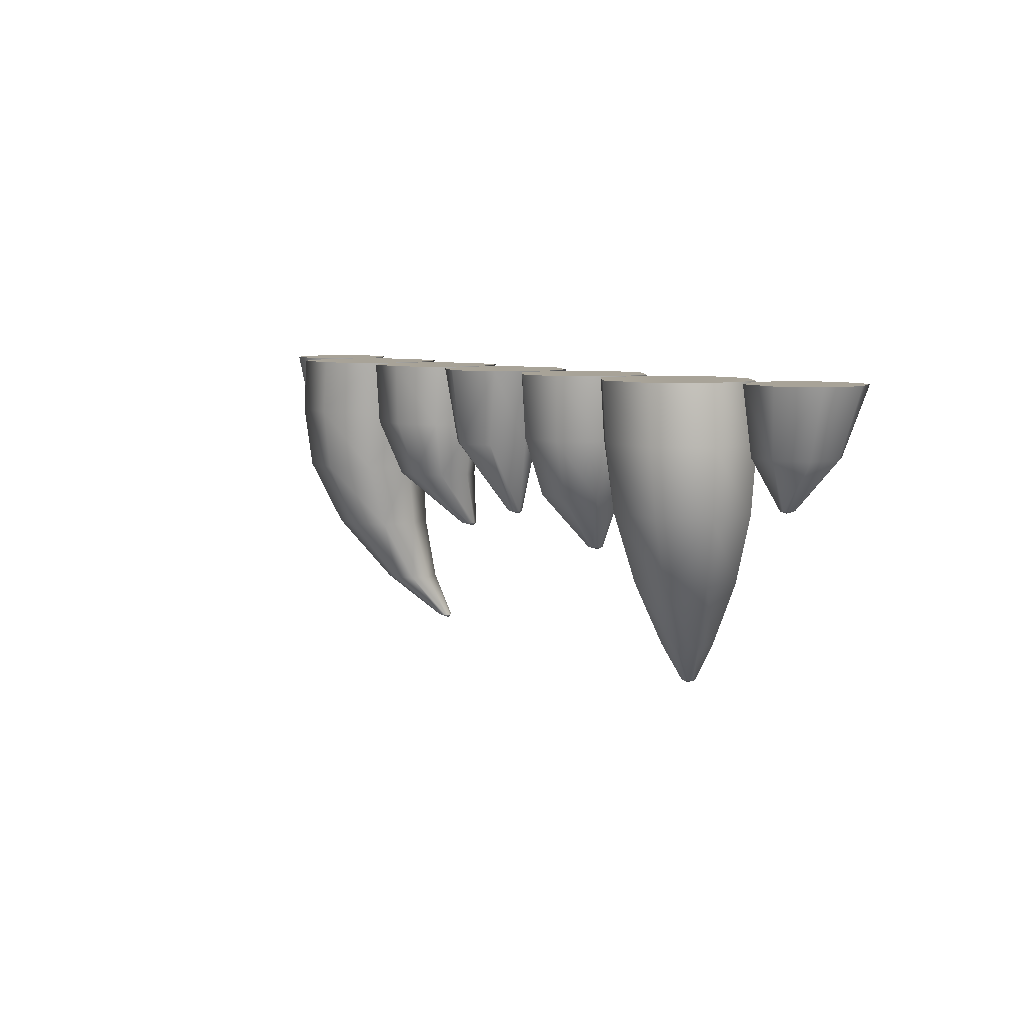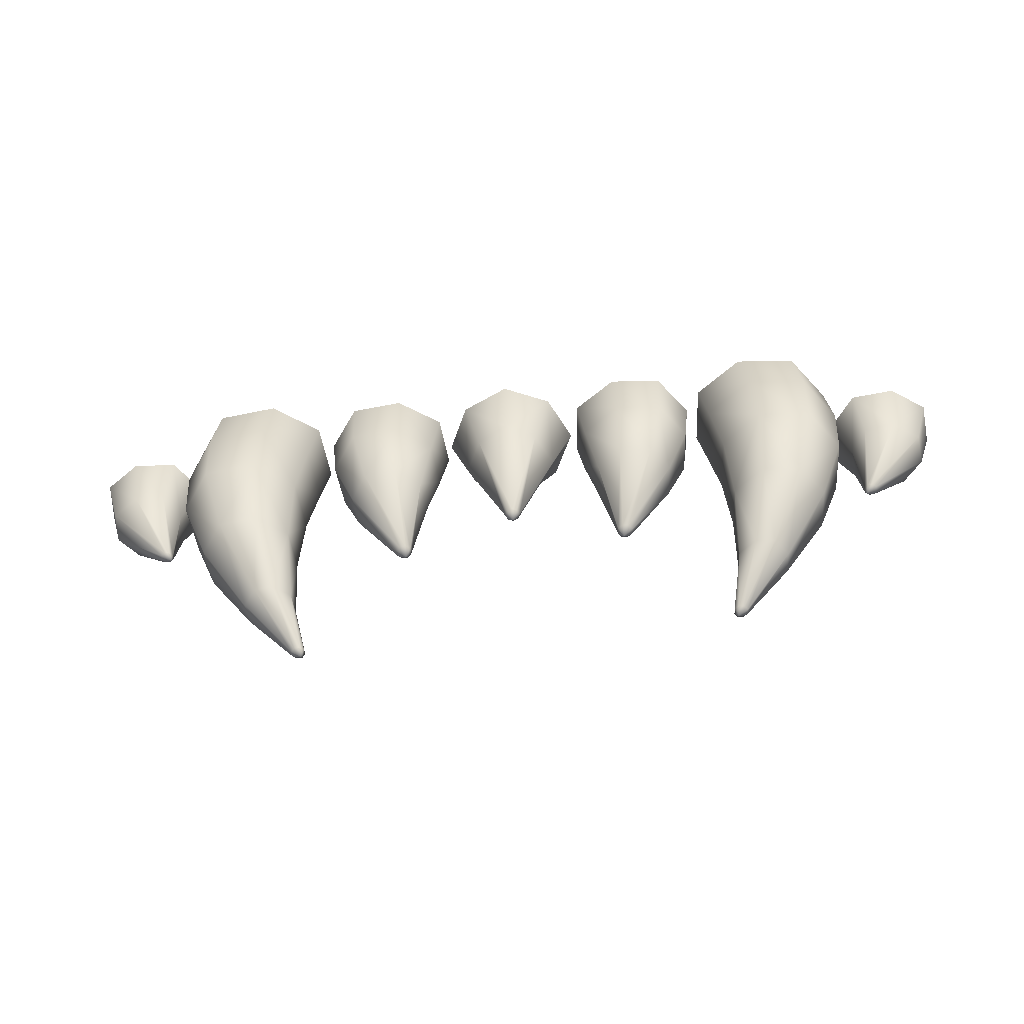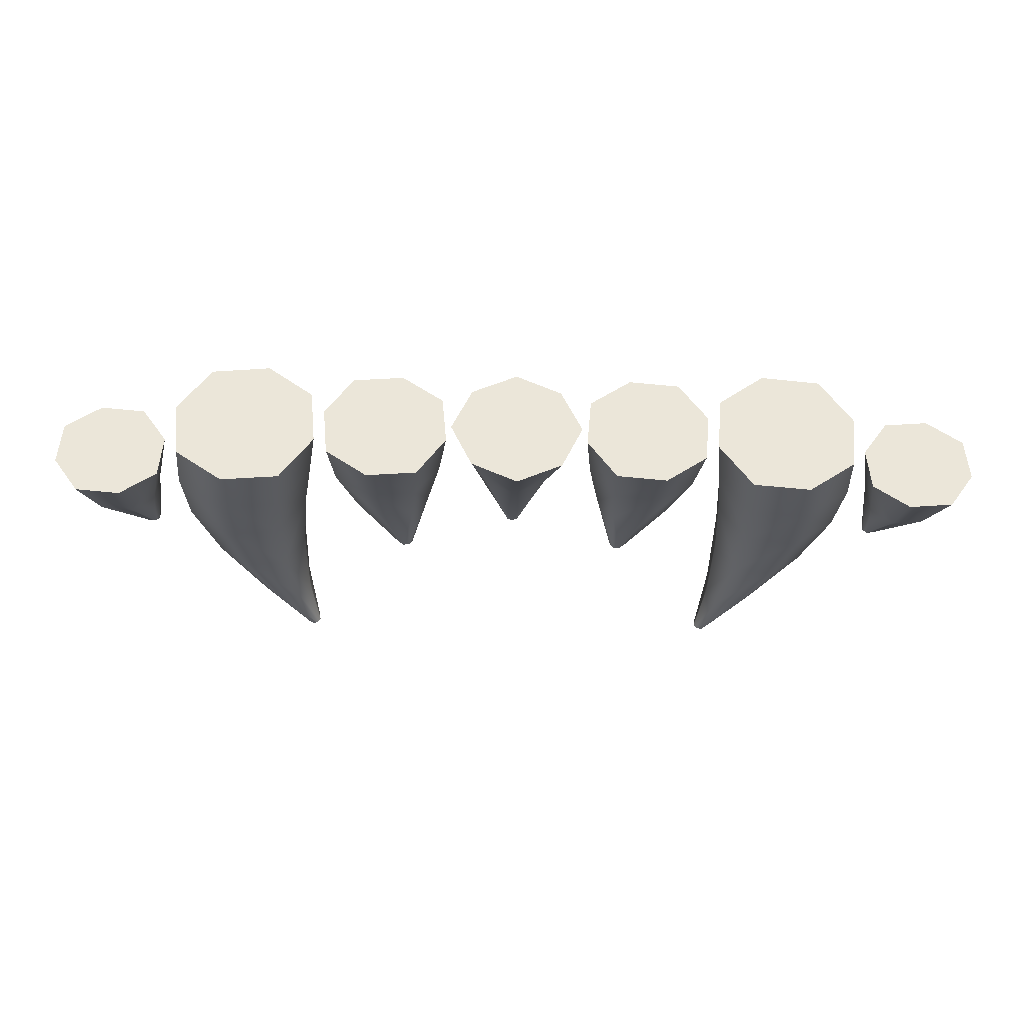
<metadata>
{"format":"obj","ext":"obj","renderer":"f3d","projection":"perspective","resolution":1024,"background":"white","views":[{"elev":6.9,"azim":55.5,"up":"+Y"},{"elev":-61.5,"azim":6.3,"up":"+Y"},{"elev":-31.6,"azim":178.1,"up":"+Z"}]}
</metadata>
<code>
o model_1357
v 0 0.03683 -0.05611
v 0.03325 0.05964 -0.05895
v 0.04868 0.05964 -0.02686
v -0.03325 0.05964 -0.05895
v 0 0.05964 -0.07384
v 0 0.03683 -0.05611
v -0.03325 0.05964 0.005222
v -0.04868 0.05964 -0.02686
v 0 0.03683 -0.05611
v 0.03325 0.05964 0.005222
v 0 0.05964 0.02011
v 0 0.03683 -0.05611
v 0.4257 1 0.05274
v 0.2907 1 -0.2279
v 0 1 0.05274
v 0 1 -0.3581
v -0.2907 1 -0.2279
v -0.4257 1 0.05274
v -0.2907 1 0.3333
v 0 1 0.4635
v 0.2907 1 0.3333
v 0.4257 1 0.05274
v 0.2923 0.5222 0.09672
v 0.1911 0.5222 -0.05601
v 0.2907 1 -0.2279
v 0.2907 1 0.3333
v 0.1911 0.5222 0.3009
v 0 0.5222 0.4048
v 0 1 0.4635
v -0.2907 1 0.3333
v -0.1911 0.5222 0.3009
v -0.2923 0.5222 0.09672
v -0.4257 1 0.05274
v -0.2907 1 -0.2279
v -0.1911 0.5222 -0.05601
v 0 0.5222 -0.1464
v 0 1 -0.3581
v 0 0.5222 -0.1464
v 0 1 -0.3581
v 0 0.03683 -0.05611
v 0 0.05964 -0.07384
v 0 0.03683 -0.05611
v 0 0.03683 -0.05611
v 0 0.03683 -0.05611
v 0.7465 -0.1046 -0.1857
v 0.7784 -0.1046 -0.1641
v 0.7225 -0.1272 -0.1645
v 0.7819 -0.1046 -0.1266
v 0.7594 -0.1046 -0.09575
v 0.7225 -0.1272 -0.1645
v 0.7205 -0.1046 -0.0924
v 0.6886 -0.1046 -0.1141
v 0.7225 -0.1272 -0.1645
v 0.7225 -0.1272 -0.1645
v 0.6852 -0.1046 -0.1516
v 0.7076 -0.1046 -0.1824
v 0.8533 1 0.05274
v 1.222 1 -0.1527
v 0.9597 1 -0.3306
v 1.066 1 0.4085
v 1.25 1 0.1554
v 0.4847 1 0.2581
v 0.7469 1 0.436
v 0.6405 1 -0.303
v 0.4561 1 -0.04997
v 0.5956 0.2526 0.1726
v 0.5771 0.2526 -0.02287
v 0.7538 0.2526 0.2882
v 0.9614 0.2526 0.2703
v 1.068 0.2526 0.1058
v 1.049 0.2526 -0.08478
v 0.8922 0.2526 -0.1713
v 0.6847 0.2526 -0.1534
v 0.7076 -0.1046 -0.1824
v 0.6847 0.2526 -0.1534
v 0.5277 0.6083 0.2585
v 0.5018 0.6083 -0.01446
v 0.7575 0.6083 0.4196
v 1.047 0.6083 0.3947
v 1.209 0.6083 0.1655
v 1.18 0.6083 -0.1004
v 0.9503 0.6083 -0.2298
v 0.6612 0.6083 -0.2049
v 0.6612 0.6083 -0.2049
v 0.7225 -0.1272 -0.1645
v 0.7225 -0.1272 -0.1645
v 0.7225 -0.1272 -0.1645
v 0.7225 -0.1272 -0.1645
v 0.4561 1 -0.04997
v 0.4847 1 0.2581
v 0.6405 1 -0.303
v 0.9597 1 -0.3306
v 0.6405 1 -0.303
v 1.222 1 -0.1527
v 1.25 1 0.1554
v 1.066 1 0.4085
v 0.7469 1 0.436
v 1.875 1 -0.381
v 1.755 1 0.05274
v 2.172 1 -0.1797
v 2.204 1 0.169
v 1.995 1 0.4553
v 1.626 1 0.4921
v 1.337 1 0.2852
v 1.305 1 -0.06348
v 1.514 1 -0.3499
v 1.433 -0.5897 -0.1021
v 1.457 -0.1809 0.1215
v 1.435 -0.1809 -0.1166
v 1.421 -0.5897 -0.2315
v 1.54 -0.5897 -0.02745
v 1.646 -0.1809 0.2634
v 1.659 -0.5897 -0.03901
v 1.888 -0.1809 0.2387
v 1.738 -0.5897 -0.147
v 2.03 -0.1809 0.04307
v 1.724 -0.5897 -0.2746
v 2.008 -0.1809 -0.1951
v 1.614 -0.5897 -0.3493
v 1.806 -0.1809 -0.3222
v 1.491 -0.5897 -0.3338
v 1.566 -0.18 -0.298
v 1.566 -0.18 -0.298
v 1.491 -0.5897 -0.3338
v 1.435 0.2413 0.2551
v 1.407 0.2413 -0.05624
v 1.677 0.2413 0.4431
v 2.01 0.2413 0.4095
v 2.197 0.2413 0.1523
v 2.168 0.2413 -0.1608
v 1.903 0.2413 -0.3321
v 1.581 0.2432 -0.301
v 1.581 0.2432 -0.301
v 1.41 -0.8749 -0.4003
v 1.438 -0.8749 -0.3814
v 1.38 -0.8984 -0.3741
v 1.441 -0.8749 -0.3486
v 1.421 -0.8749 -0.3216
v 1.38 -0.8984 -0.3741
v 1.387 -0.8749 -0.3187
v 1.359 -0.8749 -0.3376
v 1.38 -0.8984 -0.3741
v 1.38 -0.8984 -0.3741
v 1.356 -0.8749 -0.3705
v 1.376 -0.8749 -0.3974
v 2.172 1 -0.1797
v 2.201 0.6441 -0.1683
v 1.908 0.6441 -0.3637
v 1.875 1 -0.381
v 1.995 1 0.4553
v 2.026 0.6441 0.4589
v 2.233 0.6441 0.1761
v 2.204 1 0.169
v 1.337 1 0.2852
v 1.38 0.6441 0.291
v 1.663 0.6441 0.4946
v 1.626 1 0.4921
v 1.514 1 -0.3499
v 1.551 0.6441 -0.333
v 1.352 0.6441 -0.05328
v 1.305 1 -0.06348
v 1.38 -0.8984 -0.3741
v 1.38 -0.8984 -0.3741
v 1.38 -0.8984 -0.3741
v 1.376 -0.8749 -0.3974
v 1.38 -0.8984 -0.3741
v 1.551 0.6441 -0.333
v 1.514 1 -0.3499
v 2.395 0.2798 -0.2575
v 2.428 0.2798 -0.2547
v 2.379 0.2628 -0.2335
v 2.446 0.2798 -0.229
v 2.444 0.2798 -0.1977
v 2.379 0.2628 -0.2335
v 2.417 0.2798 -0.1796
v 2.385 0.2798 -0.1824
v 2.379 0.2628 -0.2335
v 2.366 0.2798 -0.2081
v 2.369 0.2798 -0.2395
v 2.379 0.2628 -0.2335
v 2.589 1 -0.1722
v 2.769 1 -0.4734
v 2.499 1 -0.4966
v 2.901 1 0.001715
v 2.925 1 -0.2591
v 2.408 1 0.129
v 2.679 1 0.1523
v 2.277 1 -0.3461
v 2.252 1 -0.08523
v 2.336 0.5958 -0.0871
v 2.355 0.5958 -0.2743
v 2.426 0.5958 0.07635
v 2.617 0.5958 0.09425
v 2.788 0.5958 -0.02148
v 2.807 0.5958 -0.2143
v 2.687 0.5958 -0.3524
v 2.492 0.5958 -0.3703
v 2.355 0.5958 -0.2743
v 2.369 0.2798 -0.2395
v 2.277 1 -0.3461
v 2.252 1 -0.08523
v 2.408 1 0.129
v 2.679 1 0.1523
v 2.901 1 0.001715
v 2.925 1 -0.2591
v 2.769 1 -0.4734
v 2.499 1 -0.4966
v 2.277 1 -0.3461
v 2.379 0.2628 -0.2335
v 2.379 0.2628 -0.2335
v 2.379 0.2628 -0.2335
v 2.379 0.2628 -0.2335
v -2.687 0.5958 -0.3524
v -2.769 1 -0.4734
v -2.499 1 -0.4966
v -2.492 0.5958 -0.3703
v -2.788 0.5958 -0.02148
v -2.901 1 0.001715
v -2.925 1 -0.2591
v -2.807 0.5958 -0.2143
v -2.426 0.5958 0.07635
v -2.408 1 0.129
v -2.679 1 0.1523
v -2.617 0.5958 0.09425
v -2.355 0.5958 -0.2743
v -2.277 1 -0.3461
v -2.252 1 -0.08523
v -2.336 0.5958 -0.0871
v -2.395 0.2798 -0.2575
v -2.379 0.2628 -0.2335
v -2.428 0.2798 -0.2547
v -2.446 0.2798 -0.229
v -2.379 0.2628 -0.2335
v -2.444 0.2798 -0.1977
v -2.417 0.2798 -0.1796
v -2.379 0.2628 -0.2335
v -2.385 0.2798 -0.1824
v -2.366 0.2798 -0.2081
v -2.379 0.2628 -0.2335
v -2.369 0.2798 -0.2395
v -2.589 1 -0.1722
v -2.499 1 -0.4966
v -2.769 1 -0.4734
v -2.925 1 -0.2591
v -2.901 1 0.001715
v -2.679 1 0.1523
v -2.408 1 0.129
v -2.252 1 -0.08523
v -2.277 1 -0.3461
v -2.379 0.2628 -0.2335
v -2.379 0.2628 -0.2335
v -2.379 0.2628 -0.2335
v -2.369 0.2798 -0.2395
v -2.379 0.2628 -0.2335
v -2.277 1 -0.3461
v -2.355 0.5958 -0.2743
v -1.18 0.6083 -0.1004
v -1.222 1 -0.1527
v -0.9597 1 -0.3306
v -0.9503 0.6083 -0.2298
v -1.047 0.6083 0.3947
v -1.066 1 0.4085
v -1.25 1 0.1554
v -1.209 0.6083 0.1655
v -0.5277 0.6083 0.2585
v -0.4847 1 0.2581
v -0.7469 1 0.436
v -0.7575 0.6083 0.4196
v -0.6612 0.6083 -0.2049
v -0.6405 1 -0.303
v -0.4561 1 -0.04997
v -0.5018 0.6083 -0.01446
v -0.7465 -0.1046 -0.1857
v -0.7225 -0.1272 -0.1645
v -0.7784 -0.1046 -0.1641
v -0.7819 -0.1046 -0.1266
v -0.7225 -0.1272 -0.1645
v -0.7594 -0.1046 -0.09575
v -0.7205 -0.1046 -0.0924
v -0.7225 -0.1272 -0.1645
v -0.6886 -0.1046 -0.1141
v -0.7225 -0.1272 -0.1645
v -0.7076 -0.1046 -0.1824
v -0.6852 -0.1046 -0.1516
v -0.8533 1 0.05274
v -0.9597 1 -0.3306
v -1.222 1 -0.1527
v -1.25 1 0.1554
v -1.066 1 0.4085
v -0.7469 1 0.436
v -0.4847 1 0.2581
v -0.6405 1 -0.303
v -0.4561 1 -0.04997
v -0.5956 0.2526 0.1726
v -0.5771 0.2526 -0.02287
v -0.7538 0.2526 0.2882
v -0.9614 0.2526 0.2703
v -1.068 0.2526 0.1058
v -1.049 0.2526 -0.08478
v -0.8922 0.2526 -0.1713
v -0.6847 0.2526 -0.1534
v -0.6612 0.6083 -0.2049
v -0.6847 0.2526 -0.1534
v -0.7225 -0.1272 -0.1645
v -0.7225 -0.1272 -0.1645
v -0.7225 -0.1272 -0.1645
v -0.7076 -0.1046 -0.1824
v -0.7225 -0.1272 -0.1645
v -0.6405 1 -0.303
v -1.435 0.2413 0.2551
v -1.407 0.2413 -0.05624
v -1.352 0.6441 -0.05328
v -1.38 0.6441 0.291
v -2.168 0.2413 -0.1608
v -2.197 0.2413 0.1523
v -2.233 0.6441 0.1761
v -2.201 0.6441 -0.1683
v -1.724 -0.5897 -0.2746
v -1.614 -0.5897 -0.3493
v -1.41 -0.8749 -0.4003
v -1.438 -0.8749 -0.3814
v -1.659 -0.5897 -0.03901
v -1.738 -0.5897 -0.147
v -1.441 -0.8749 -0.3486
v -1.421 -0.8749 -0.3216
v -1.433 -0.5897 -0.1021
v -1.54 -0.5897 -0.02745
v -1.387 -0.8749 -0.3187
v -1.359 -0.8749 -0.3376
v -1.491 -0.5897 -0.3338
v -1.421 -0.5897 -0.2315
v -1.356 -0.8749 -0.3705
v -1.376 -0.8749 -0.3974
v -1.38 -0.8984 -0.3741
v -1.38 -0.8984 -0.3741
v -1.38 -0.8984 -0.3741
v -1.38 -0.8984 -0.3741
v -1.38 -0.8984 -0.3741
v -1.435 -0.1809 -0.1166
v -1.457 -0.1809 0.1215
v -1.305 1 -0.06348
v -1.337 1 0.2852
v -1.755 1 0.05274
v -1.337 1 0.2852
v -1.305 1 -0.06348
v -1.38 -0.8984 -0.3741
v -1.38 -0.8984 -0.3741
v -2.03 -0.1809 0.04307
v -2.008 -0.1809 -0.1951
v -2.204 1 0.169
v -2.172 1 -0.1797
v -2.172 1 -0.1797
v -2.204 1 0.169
v -1.376 -0.8749 -0.3974
v -1.38 -0.8984 -0.3741
v -1.491 -0.5897 -0.3338
v -1.626 1 0.4921
v -1.995 1 0.4553
v -1.626 1 0.4921
v -1.995 1 0.4553
v -2.026 0.6441 0.4589
v -1.663 0.6441 0.4946
v -2.01 0.2413 0.4095
v -1.677 0.2413 0.4431
v -1.646 -0.1809 0.2634
v -1.888 -0.1809 0.2387
v -1.875 1 -0.381
v -1.514 1 -0.3499
v -1.875 1 -0.381
v -1.514 1 -0.3499
v -1.551 0.6441 -0.333
v -1.908 0.6441 -0.3637
v -1.581 0.2432 -0.301
v -1.903 0.2413 -0.3321
v -1.806 -0.1809 -0.3222
v -1.566 -0.18 -0.298
v -1.514 1 -0.3499
v -1.551 0.6441 -0.333
v -1.581 0.2432 -0.301
v -1.566 -0.18 -0.298
g surface_000
f 11 7 44
f 31 7 11
f 8 7 31
f 7 8 9
f 31 11 28
f 30 31 28
f 32 31 30
f 8 31 32
f 35 8 32
f 35 4 8
f 8 4 43
f 11 27 28
f 28 27 26
f 28 26 29
f 30 28 29
f 11 10 27
f 27 10 3
f 27 3 23
f 26 27 23
f 26 23 22
f 22 23 24
f 22 24 25
f 10 11 12
f 3 10 40
f 3 24 23
f 3 2 24
f 24 2 41
f 24 41 38
f 25 24 38
f 25 38 39
f 1 2 3
f 41 2 42
f 32 30 33
f 34 32 33
f 34 35 32
f 36 35 34
f 5 35 36
f 5 4 35
f 4 5 6
f 36 34 37
f 15 19 20
f 15 18 19
f 15 17 18
f 15 16 17
f 15 14 16
f 13 14 15
f 15 21 13
f 15 20 21
f 92 83 93
f 92 82 83
f 73 83 82
f 73 82 72
f 73 72 45
f 73 45 74
f 74 45 88
f 94 82 92
f 94 81 82
f 72 82 81
f 72 81 71
f 72 71 46
f 72 46 45
f 45 46 47
f 95 81 94
f 95 80 81
f 71 81 80
f 71 80 70
f 71 70 48
f 71 48 46
f 46 48 87
f 96 80 95
f 96 79 80
f 70 80 79
f 70 79 69
f 70 69 49
f 70 49 48
f 48 49 50
f 97 79 96
f 97 78 79
f 69 79 78
f 69 78 68
f 69 68 51
f 69 51 49
f 49 51 86
f 90 78 97
f 90 76 78
f 68 78 76
f 68 76 66
f 68 66 52
f 68 52 51
f 51 52 53
f 89 76 90
f 89 77 76
f 66 76 77
f 66 77 67
f 66 67 55
f 66 55 52
f 52 55 85
f 91 77 89
f 91 84 77
f 67 77 84
f 67 84 75
f 67 75 56
f 67 56 55
f 54 55 56
f 57 59 64
f 57 58 59
f 57 61 58
f 57 60 61
f 57 63 60
f 57 62 63
f 57 65 62
f 64 65 57
f 149 167 168
f 149 148 167
f 132 167 148
f 132 148 131
f 122 132 131
f 122 131 120
f 121 122 120
f 146 148 149
f 146 147 148
f 131 148 147
f 131 147 130
f 131 130 118
f 131 118 120
f 119 120 118
f 121 120 119
f 119 165 121
f 119 134 165
f 165 134 166
f 153 147 146
f 153 152 147
f 130 147 152
f 130 152 129
f 118 130 129
f 118 129 116
f 117 118 116
f 119 118 117
f 117 134 119
f 117 135 134
f 134 135 136
f 150 152 153
f 150 151 152
f 129 152 151
f 129 151 128
f 129 128 114
f 129 114 116
f 115 116 114
f 117 116 115
f 115 135 117
f 115 137 135
f 135 137 164
f 157 151 150
f 157 156 151
f 128 151 156
f 128 156 127
f 114 128 127
f 114 127 112
f 113 114 112
f 115 114 113
f 113 137 115
f 113 138 137
f 137 138 139
f 154 156 157
f 154 155 156
f 127 156 155
f 127 155 125
f 127 125 108
f 127 108 112
f 111 112 108
f 113 112 111
f 111 138 113
f 111 140 138
f 138 140 163
f 161 155 154
f 161 160 155
f 125 155 160
f 125 160 126
f 108 125 126
f 108 126 109
f 107 108 109
f 111 108 107
f 107 140 111
f 107 141 140
f 140 141 142
f 158 160 161
f 158 159 160
f 126 160 159
f 126 159 133
f 126 133 123
f 126 123 109
f 110 109 123
f 107 109 110
f 110 141 107
f 110 144 141
f 141 144 162
f 110 123 124
f 124 144 110
f 124 145 144
f 143 144 145
f 106 99 98
f 105 99 106
f 99 105 104
f 103 99 104
f 102 99 103
f 101 99 102
f 99 101 100
f 98 99 100
f 199 169 212
f 198 169 199
f 198 197 169
f 197 170 169
f 169 170 171
f 197 198 208
f 197 208 207
f 206 197 207
f 206 196 197
f 197 196 170
f 196 172 170
f 170 172 211
f 195 196 206
f 196 195 172
f 195 173 172
f 172 173 174
f 195 206 205
f 204 195 205
f 204 194 195
f 195 194 173
f 194 175 173
f 173 175 210
f 193 194 204
f 194 193 175
f 193 176 175
f 175 176 177
f 193 204 203
f 202 193 203
f 202 192 193
f 193 192 176
f 192 178 176
f 176 178 209
f 190 192 202
f 192 190 178
f 190 179 178
f 178 179 180
f 190 202 201
f 200 190 201
f 200 191 190
f 190 191 179
f 181 183 188
f 181 182 183
f 181 185 182
f 181 184 185
f 181 187 184
f 181 186 187
f 181 189 186
f 181 188 189
f 253 254 229
f 256 253 229
f 256 229 216
f 216 255 256
f 216 215 255
f 213 215 216
f 213 214 215
f 220 214 213
f 220 219 214
f 216 229 231
f 216 231 213
f 213 231 232
f 213 232 220
f 220 232 234
f 220 234 217
f 217 219 220
f 217 218 219
f 224 218 217
f 224 223 218
f 229 230 231
f 232 233 234
f 231 252 232
f 234 251 235
f 217 234 235
f 217 235 224
f 224 235 237
f 224 237 221
f 221 223 224
f 221 222 223
f 228 222 221
f 228 227 222
f 225 227 228
f 225 226 227
f 235 236 237
f 228 240 225
f 228 238 240
f 238 239 240
f 221 238 228
f 221 237 238
f 237 250 238
f 241 249 242
f 241 248 249
f 241 247 248
f 241 246 247
f 241 245 246
f 241 244 245
f 241 243 244
f 241 242 243
f 259 309 302
f 259 302 260
f 257 259 260
f 257 258 259
f 263 258 257
f 263 257 264
f 261 263 264
f 261 262 263
f 301 260 302
f 301 300 260
f 300 257 260
f 300 299 257
f 299 264 257
f 299 298 264
f 298 261 264
f 298 297 261
f 297 268 261
f 267 261 268
f 267 262 261
f 301 273 300
f 300 273 275
f 300 275 299
f 299 275 276
f 299 276 298
f 298 276 278
f 298 278 297
f 297 278 279
f 297 279 296
f 297 296 268
f 301 307 273
f 307 308 273
f 278 305 279
f 276 277 278
f 275 306 276
f 273 274 275
f 281 304 284
f 294 281 284
f 296 281 294
f 296 279 281
f 279 280 281
f 294 284 295
f 294 295 272
f 294 272 265
f 296 294 265
f 296 265 268
f 265 267 268
f 265 266 267
f 295 284 283
f 295 283 303
f 295 303 269
f 295 269 272
f 269 271 272
f 271 265 272
f 271 266 265
f 282 283 284
f 269 270 271
f 285 292 286
f 292 285 293
f 285 291 293
f 285 290 291
f 285 289 290
f 285 288 289
f 285 287 288
f 285 286 287
f 369 370 371
f 369 371 372
f 351 369 372
f 351 372 317
f 350 351 317
f 350 317 316
f 360 350 316
f 373 372 371
f 373 374 372
f 372 374 314
f 372 314 317
f 314 316 317
f 314 315 316
f 316 315 363
f 316 363 361
f 360 316 361
f 359 360 361
f 376 374 373
f 376 375 374
f 374 375 349
f 374 349 314
f 349 315 314
f 349 348 315
f 315 348 366
f 315 366 363
f 366 364 363
f 363 364 362
f 363 362 361
f 359 361 362
f 342 359 362
f 356 375 376
f 356 319 375
f 319 349 375
f 319 318 349
f 318 348 349
f 318 323 348
f 323 366 348
f 323 322 366
f 322 365 366
f 366 365 364
f 319 356 354
f 319 354 320
f 318 319 320
f 318 320 321
f 323 318 321
f 323 321 324
f 322 323 324
f 322 324 325
f 327 322 325
f 322 327 365
f 327 340 365
f 364 365 340
f 354 355 320
f 324 335 325
f 321 347 324
f 320 334 321
f 325 346 328
f 327 325 328
f 326 327 328
f 327 326 340
f 326 339 340
f 340 339 311
f 340 311 310
f 364 340 310
f 362 364 310
f 362 310 313
f 342 362 313
f 326 328 329
f 331 326 329
f 326 331 339
f 331 380 339
f 311 339 380
f 311 380 379
f 312 311 379
f 310 311 312
f 310 312 313
f 341 313 312
f 341 342 313
f 328 336 329
f 377 341 312
f 377 312 378
f 312 379 378
f 331 330 380
f 330 331 332
f 330 332 333
f 337 333 332
f 331 329 332
f 329 338 332
f 352 343 367
f 343 352 353
f 358 343 353
f 357 343 358
f 344 343 357
f 343 344 345
f 368 343 345
f 367 343 368

</code>
